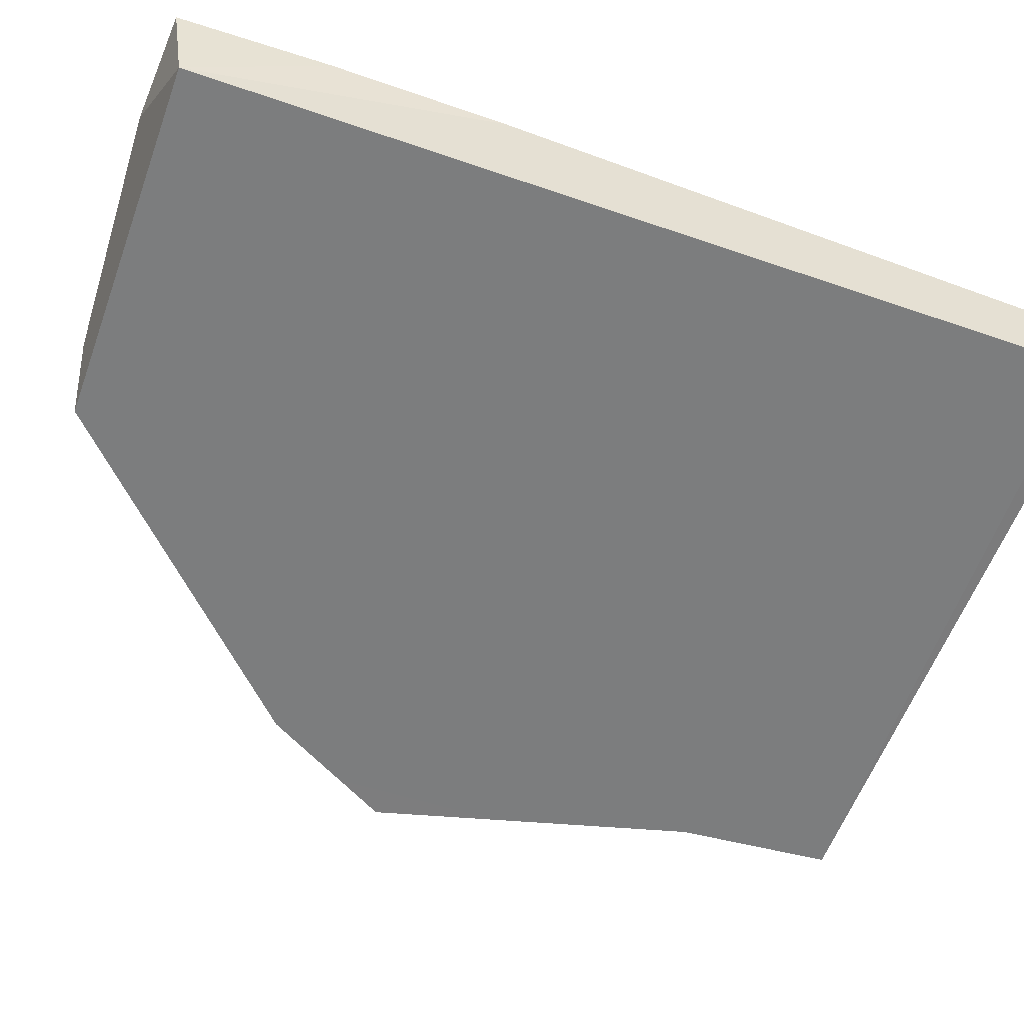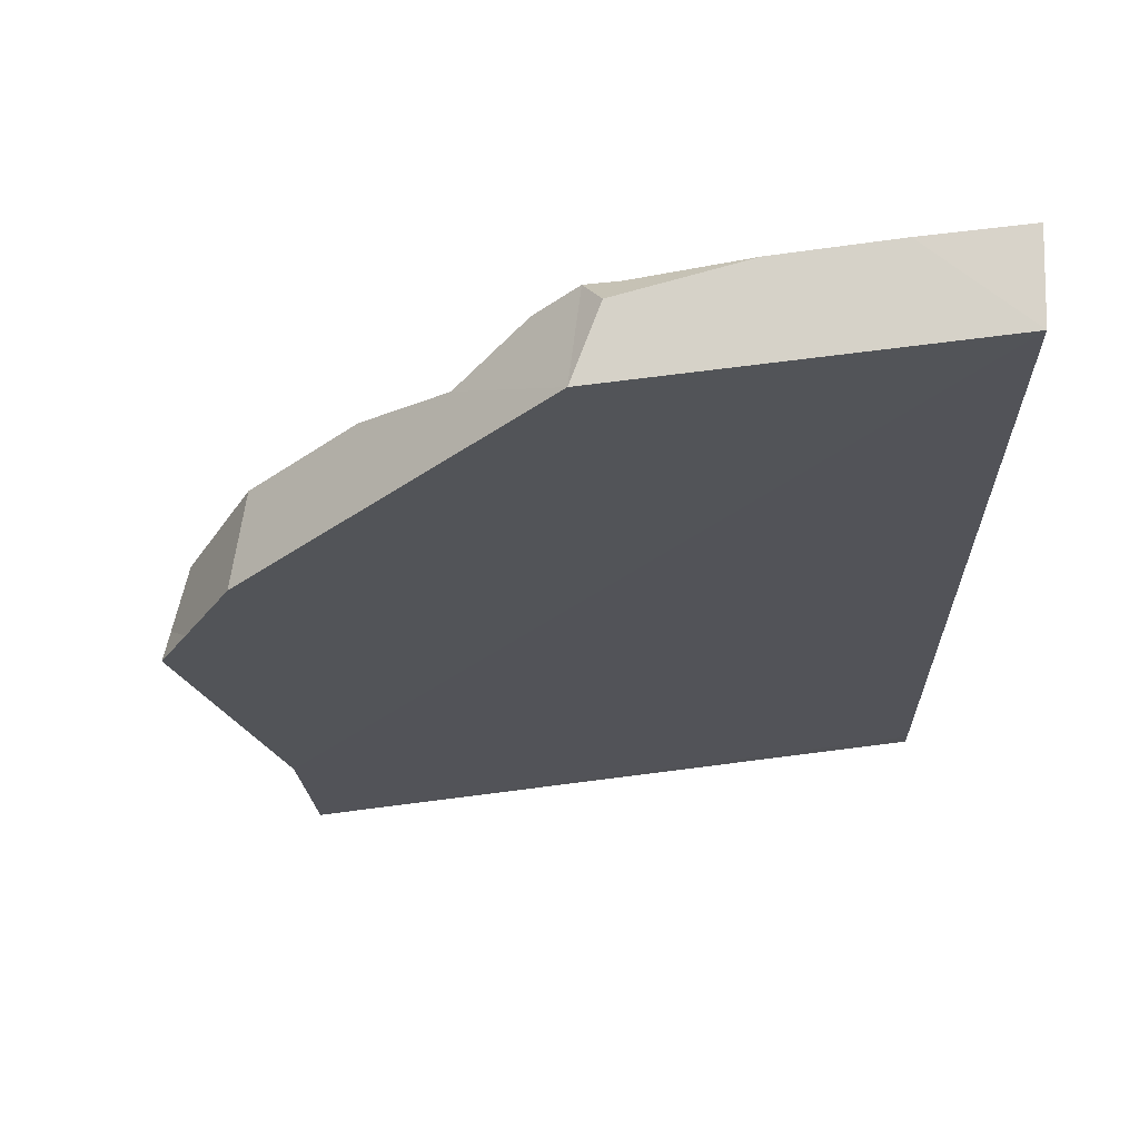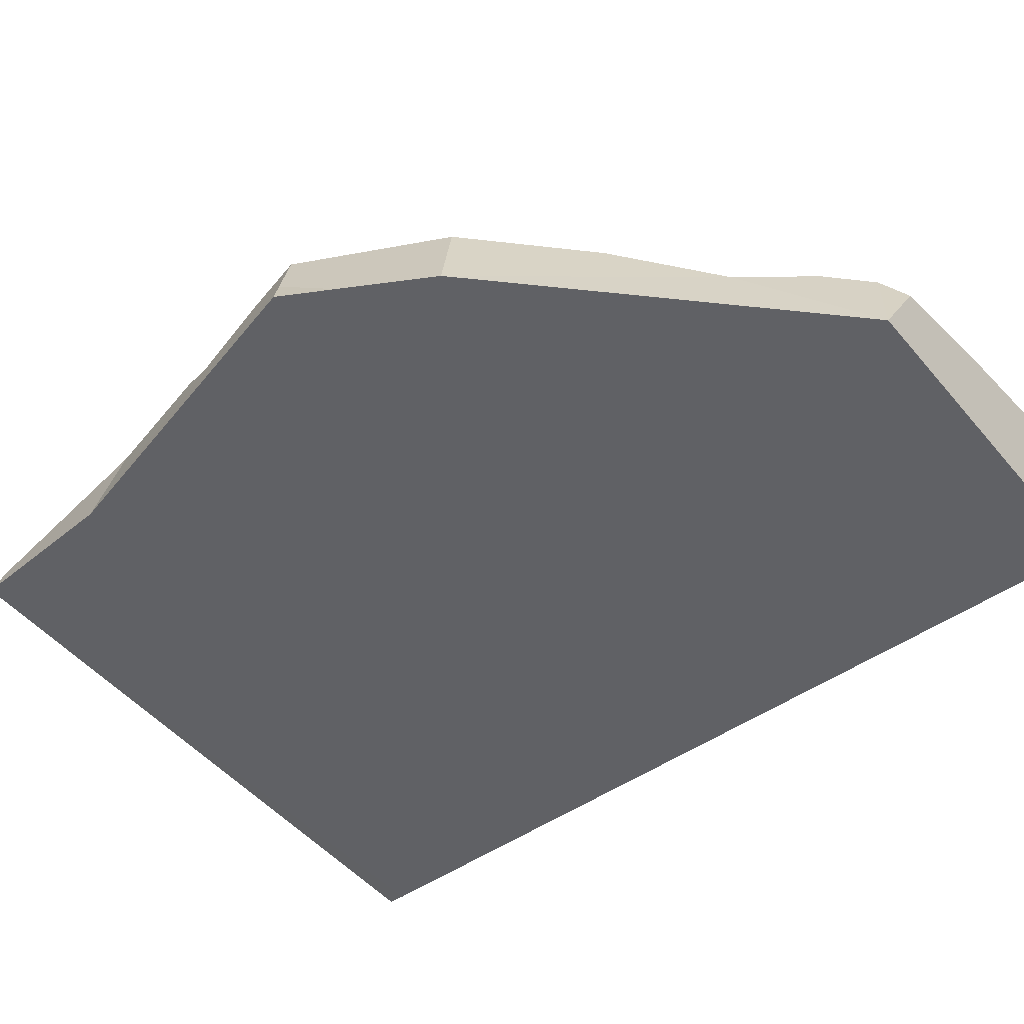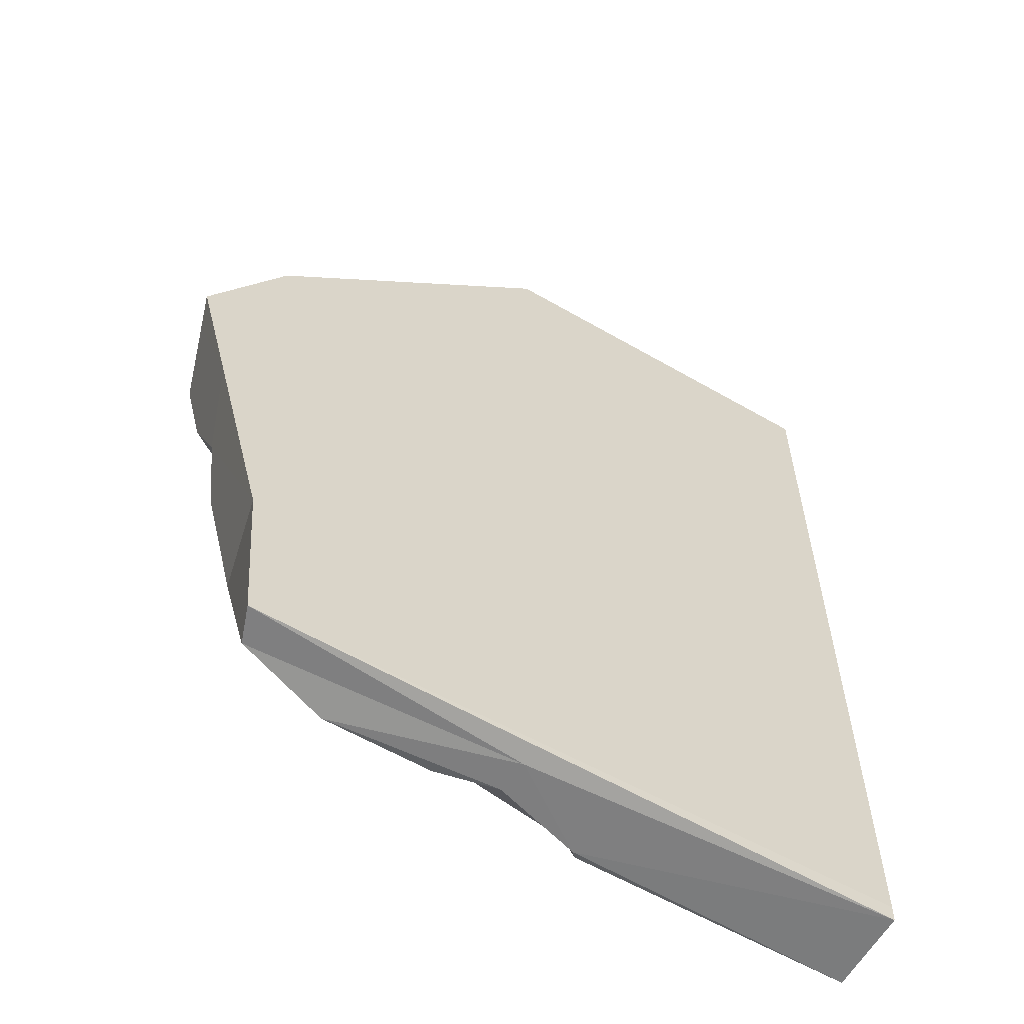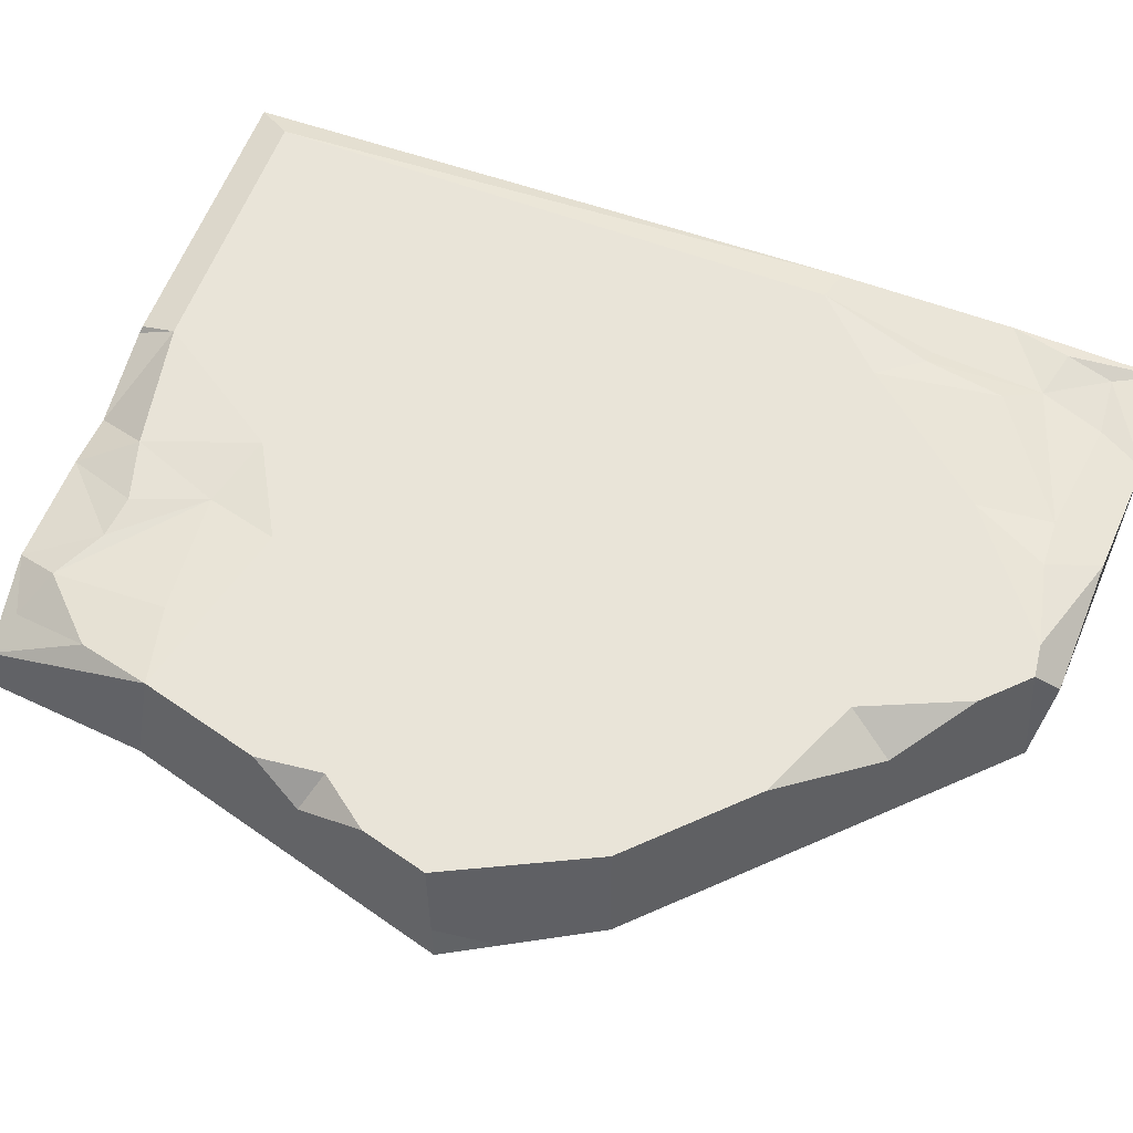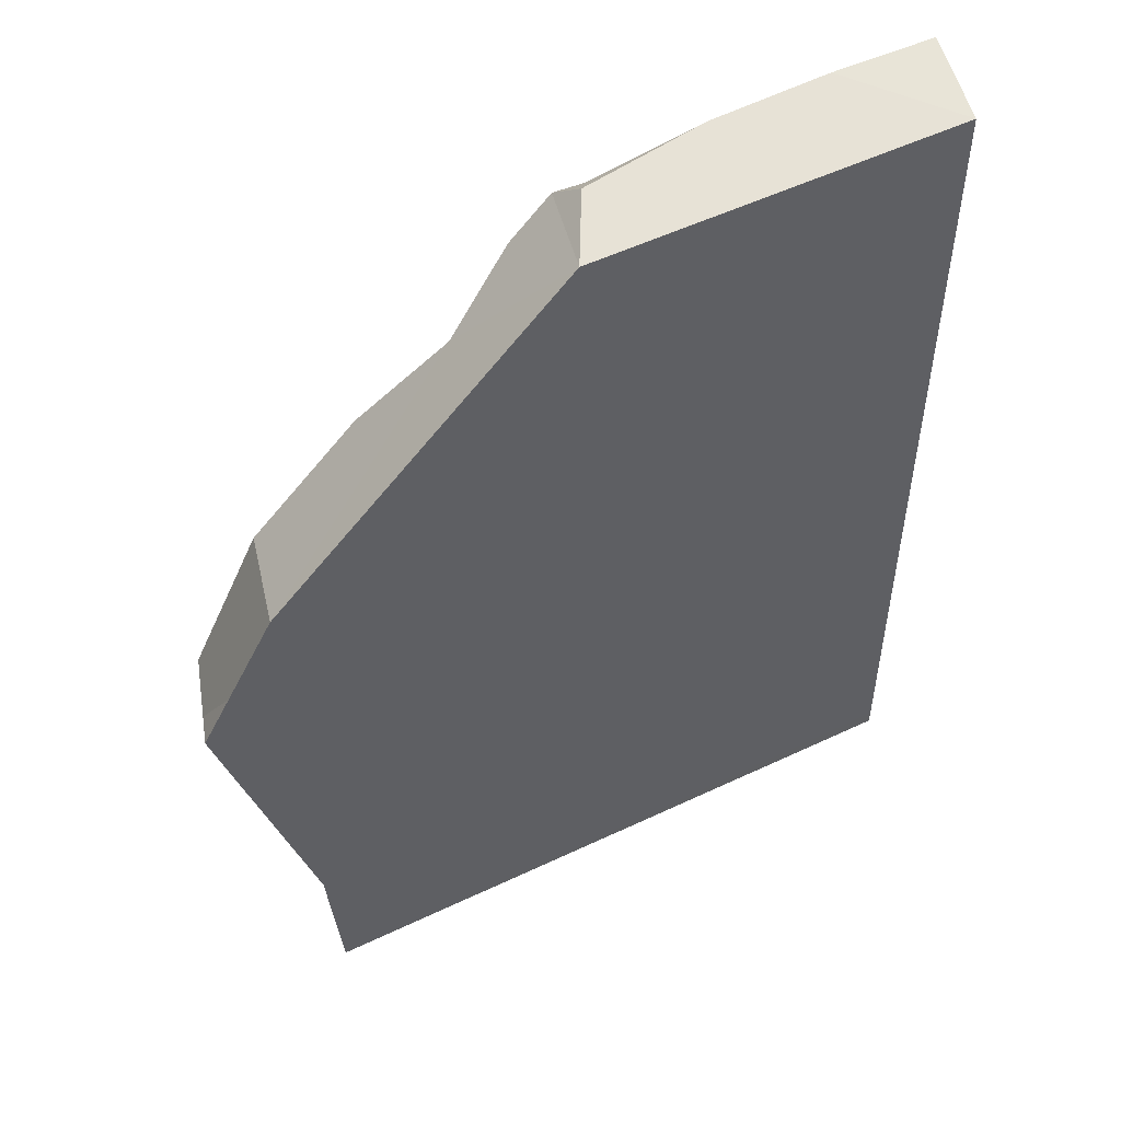
<metadata>
{"format":"obj","ext":"obj","renderer":"f3d","projection":"perspective","resolution":1024,"background":"white","views":[{"elev":-59.0,"azim":70.3,"up":"+Y"},{"elev":65.9,"azim":-7.9,"up":"+Z"},{"elev":-47.6,"azim":-51.8,"up":"+Y"},{"elev":-59.6,"azim":-30.6,"up":"+Z"},{"elev":59.9,"azim":-69.2,"up":"+Y"},{"elev":53.2,"azim":-27.4,"up":"+Z"}]}
</metadata>
<code>
v 21.43 14.31 -126
v 116 26.11 -116.1
v 71.32 24.76 110
v -47.72 10.01 -123.8
v -2.785 24.22 -105.6
v 97.24 26.11 55.33
v 118.9 22.13 112.3
v 106.2 25.01 66.64
v 45.97 26.11 -115.9
v 115.9 26.11 36.19
v -1.224 26.11 -67.19
v 108.3 23.38 96.91
v 68.61 26.11 90.23
v 46.33 22.95 -125.4
v 36.5 25.96 115.7
v 5.442 18.25 -125.2
v -37.73 14.9 -120.5
v 103.6 21.35 113.7
v 65.15 22.79 124.2
v 58.29 25.92 110.6
v 4.223 24.38 -86.38
v 12.9 25.22 -109.9
v 23.09 26.11 -80.82
v -48.54 26.11 -78.88
v -27.34 21.84 -114.5
v 110.4 23.37 67.37
v 45.08 21.44 -126
v 102 25.95 87.7
v -27.87 25.35 -83.6
v -43.07 23.14 -98.54
v -23.48 17.72 -125.9
v 22.38 5.401 -126
v 96.23 22.1 126
v 121.1 24.13 99.97
v -13.6 22.94 -107.2
v 121.8 1.3e-05 -121.3
v 121.2 0 119.7
v 124.5 22.79 124.3
v 125.4 23.27 84.38
v 125.4 23.26 37.99
v 121.8 0.1328 -125.8
v 122.5 22.99 -125.4
v -50.9 26.11 39.23
v 27.96 25.58 116.8
v -69.7 26.11 1.242
v 31.21 17.81 123.4
v 21.4 0.05005 120.4
v -57.67 0.04847 41.92
v -51.16 0.476 -123.8
v -54.72 1.1e-05 -81.57
v -78.16 0.01844 5.579
v -70.5 0.02966 19.16
v -69.15 0.01136 -27.92
v -75.53 8.125 4.231
v -22.86 25.92 66.81
v 17.1 25.65 106.1
v 4.923 25.77 78.63
v -1.6 18.23 90.68
v 33.43 26 70.64
v -65.09 26.11 -16.22
v -56.91 26.11 -47.19
v -54.91 26.11 -29.85
v -62.49 18.22 -34.24
f 23 43 55 57 59
f 2 23 13
f 27 41 32
f 42 14 2
f 13 23 59
f 18 3 19
f 13 20 3
f 10 2 6
f 26 12 39
f 4 31 32
f 6 13 28
f 2 13 6
f 18 19 33
f 1 22 9
f 2 9 23
f 16 35 5
f 38 39 34
f 15 19 20
f 5 35 21
f 33 7 18
f 26 10 8
f 10 6 8
f 13 15 20
f 2 14 9
f 17 4 30
f 40 10 26
f 23 11 43
f 25 17 30
f 17 25 31
f 24 61 62 11
f 8 28 12
f 29 30 24
f 40 26 39
f 4 24 30
f 3 20 19
f 21 11 23
f 16 22 1
f 28 3 12
f 12 18 7
f 31 25 35
f 14 27 9
f 31 1 32
f 1 27 32
f 17 31 4
f 21 29 11
f 16 31 35
f 23 22 21
f 22 5 21
f 25 29 21
f 16 5 22
f 9 22 23
f 25 30 29
f 34 12 7
f 34 39 12
f 35 25 21
f 40 2 10
f 26 8 12
f 9 27 1
f 42 2 40
f 31 16 1
f 27 42 41
f 14 42 27
f 7 33 38
f 7 38 34
f 12 3 18
f 8 6 28
f 15 44 46 19
f 11 29 24
f 28 13 3
f 40 37 36 41 42
f 33 37 38
f 33 19 46 47 37
f 38 37 39
f 39 37 40
f 4 32 49
f 32 41 49
f 41 36 49
f 50 49 36 37
f 37 47 48 52 53 50
f 44 47 46
f 4 49 50 24
f 63 50 53
f 45 54 52 48 43
f 58 48 47
f 53 52 51
f 54 53 51
f 52 54 51
f 57 58 56
f 55 58 57
f 59 57 56 44 15
f 13 59 15
f 58 47 44 56
f 43 48 58 55
f 61 63 62
f 62 63 60
f 11 62 60 45 43
f 63 53 54 45 60
f 24 50 63 61

</code>
